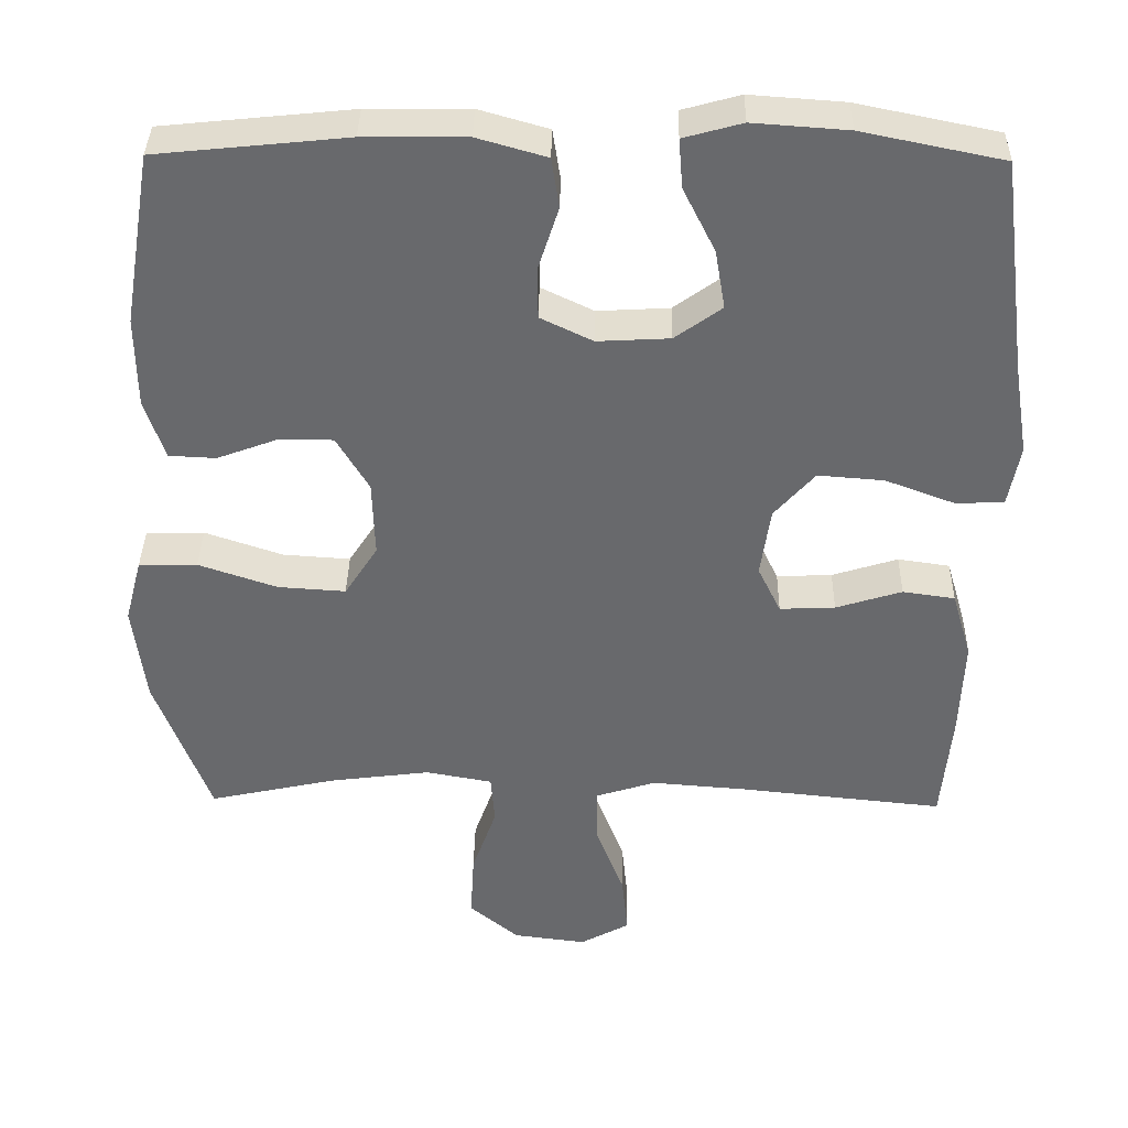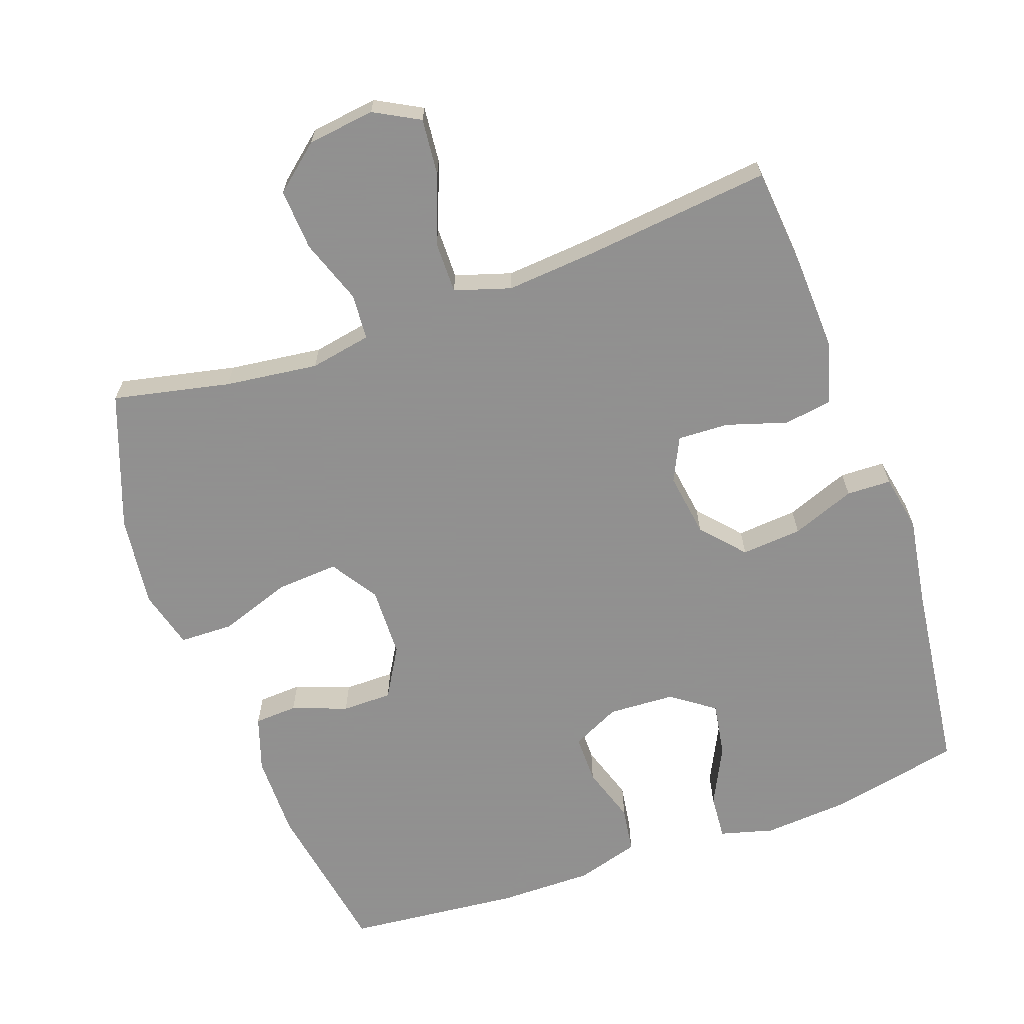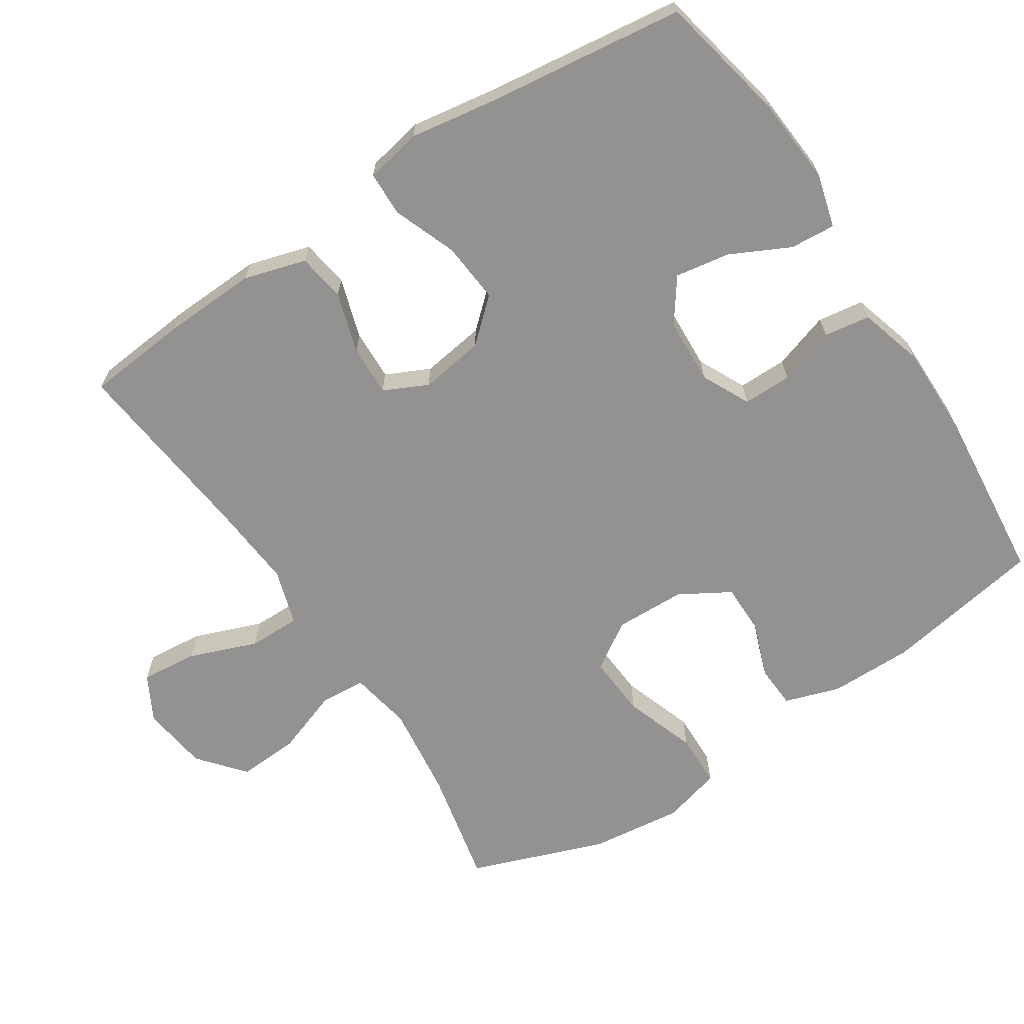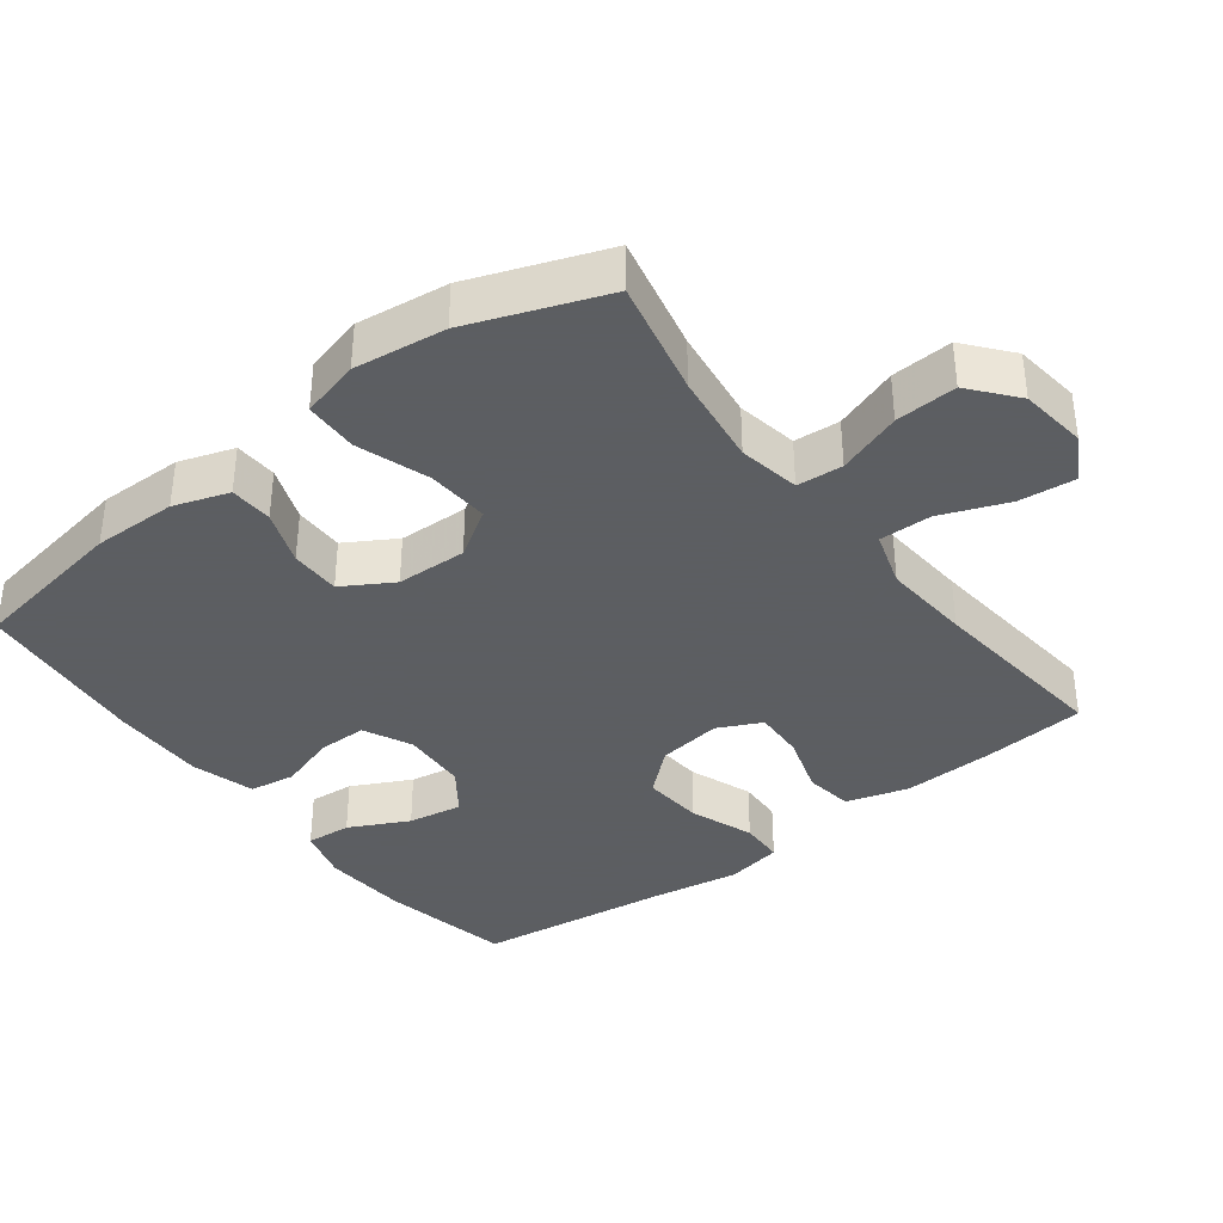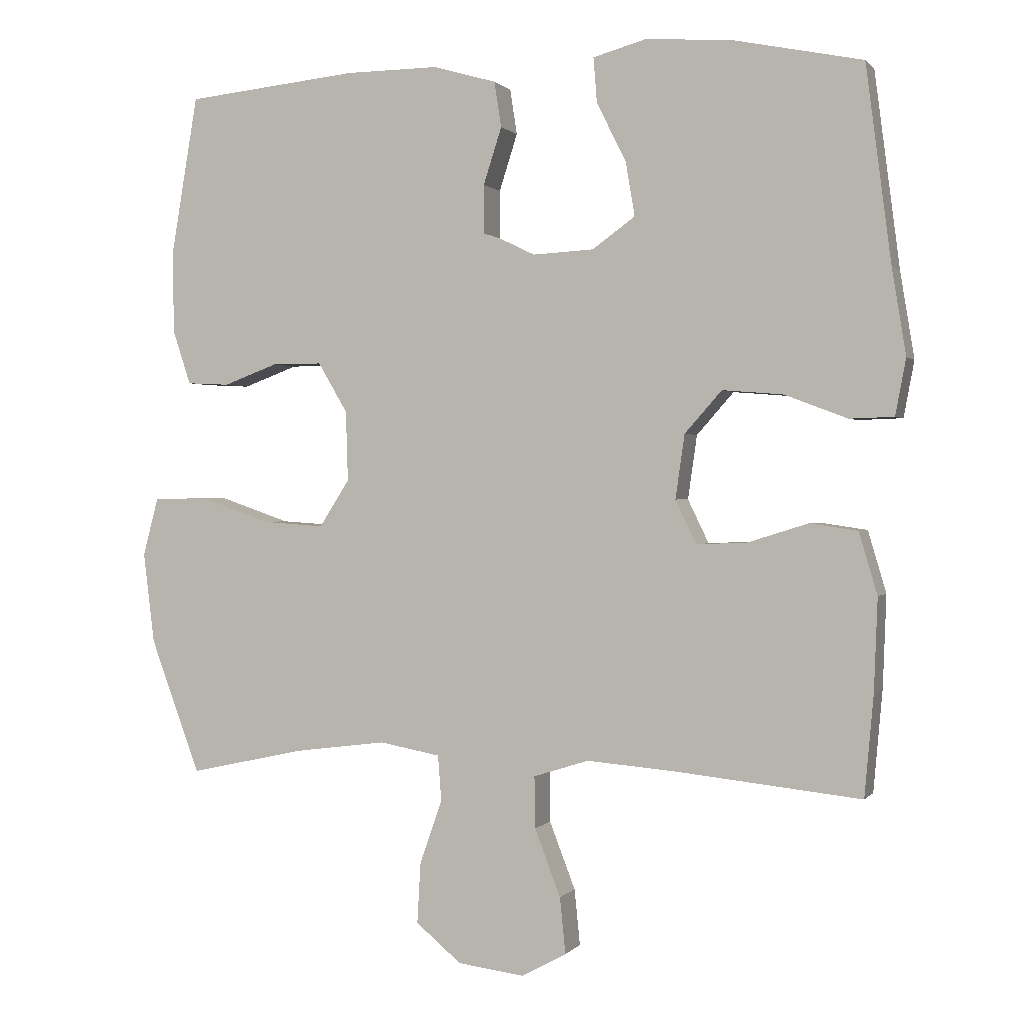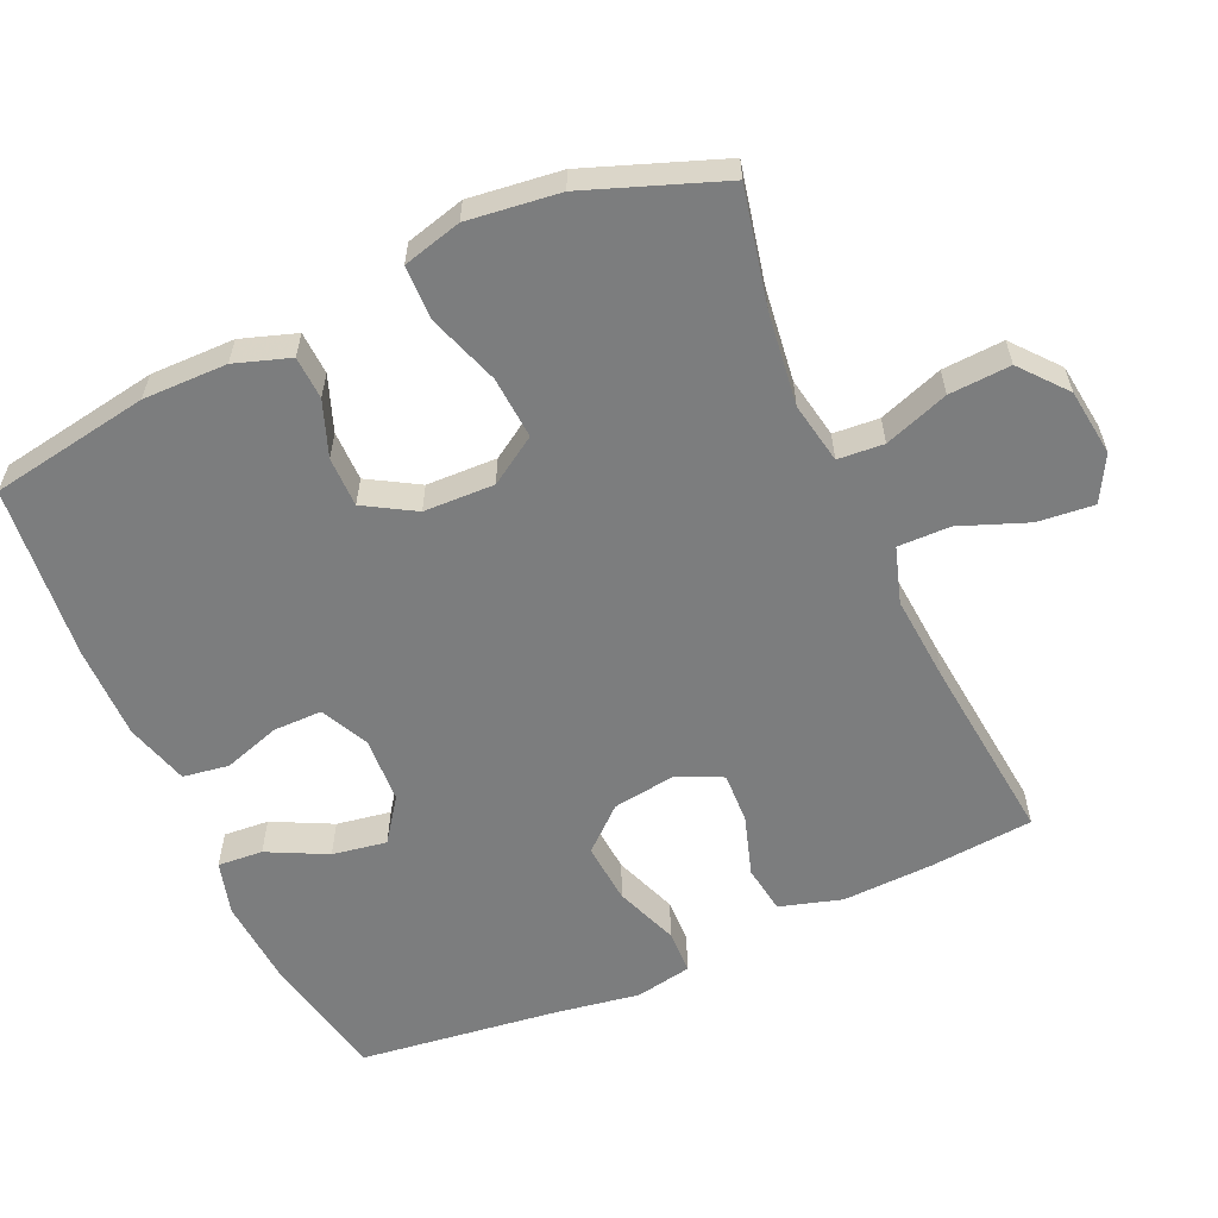
<metadata>
{"format":"obj","ext":"obj","renderer":"f3d","projection":"perspective","resolution":1024,"background":"white","views":[{"elev":37.1,"azim":-179.1,"up":"+Z"},{"elev":-65.8,"azim":-160.2,"up":"+Y"},{"elev":-66.5,"azim":-56.6,"up":"+Y"},{"elev":-37.4,"azim":127.2,"up":"+Y"},{"elev":0.6,"azim":-161.3,"up":"+Z"},{"elev":-59.0,"azim":114.2,"up":"+Y"}]}
</metadata>
<code>
v 0.5 0.07 0.5
v 0.538 0.07 0.275
v 0.537 0.07 0.156
v 0.511 0.07 0.078
v 0.45 0.07 0.075
v 0.372 0.07 0.104
v 0.301 0.07 0.104
v 0.259 0.07 0.033
v 0.256 0.07 -0.067
v 0.299 0.07 -0.134
v 0.387 0.07 -0.128
v 0.489 0.07 -0.093
v 0.565 0.07 -0.095
v 0.587 0.07 -0.178
v 0.571 0.07 -0.308
v 0.5 0.07 -0.5
v 0.335 0.07 -0.464
v 0.203 0.07 -0.447
v 0.116 0.07 -0.463
v 0.111 0.07 -0.528
v 0.143 0.07 -0.619
v 0.148 0.07 -0.706
v 0.083 0.07 -0.76
v -0.012 0.07 -0.772
v -0.076 0.07 -0.737
v -0.068 0.07 -0.657
v -0.031 0.07 -0.561
v -0.03 0.07 -0.487
v -0.109 0.07 -0.462
v -0.234 0.07 -0.472
v -0.5 0.07 -0.5
v -0.513 0.07 -0.355
v -0.518 0.07 -0.224
v -0.492 0.07 -0.136
v -0.424 0.07 -0.126
v -0.338 0.07 -0.153
v -0.266 0.07 -0.156
v -0.236 0.07 -0.094
v -0.249 0.07 -0.003
v -0.302 0.07 0.057
v -0.388 0.07 0.05
v -0.478 0.07 0.016
v -0.541 0.07 0.018
v -0.556 0.07 0.098
v -0.536 0.07 0.221
v -0.5 0.07 0.5
v -0.316 0.07 0.538
v -0.193 0.07 0.547
v -0.117 0.07 0.526
v -0.122 0.07 0.462
v -0.164 0.07 0.378
v -0.177 0.07 0.301
v -0.116 0.07 0.257
v -0.022 0.07 0.252
v 0.046 0.07 0.285
v 0.046 0.07 0.354
v 0.02 0.07 0.435
v 0.03 0.07 0.5
v 0.12 0.07 0.526
v 0.253 0.07 0.525
v 0.5 0 0.5
v 0.538 0 0.275
v 0.537 0 0.156
v 0.511 0 0.078
v 0.45 0 0.075
v 0.372 0 0.104
v 0.301 0 0.104
v 0.259 0 0.033
v 0.256 0 -0.067
v 0.299 0 -0.134
v 0.387 0 -0.128
v 0.489 0 -0.093
v 0.565 0 -0.095
v 0.587 0 -0.178
v 0.571 0 -0.308
v 0.5 0 -0.5
v 0.335 0 -0.464
v 0.203 0 -0.447
v 0.116 0 -0.463
v 0.111 0 -0.528
v 0.143 0 -0.619
v 0.148 0 -0.706
v 0.083 0 -0.76
v -0.012 0 -0.772
v -0.076 0 -0.737
v -0.068 0 -0.657
v -0.031 0 -0.561
v -0.03 0 -0.487
v -0.109 0 -0.462
v -0.234 0 -0.472
v -0.5 0 -0.5
v -0.513 0 -0.355
v -0.518 0 -0.224
v -0.492 0 -0.136
v -0.424 0 -0.126
v -0.338 0 -0.153
v -0.266 0 -0.156
v -0.236 0 -0.094
v -0.249 0 -0.003
v -0.302 0 0.057
v -0.388 0 0.05
v -0.478 0 0.016
v -0.541 0 0.018
v -0.556 0 0.098
v -0.536 0 0.221
v -0.5 0 0.5
v -0.316 0 0.538
v -0.193 0 0.547
v -0.117 0 0.526
v -0.122 0 0.462
v -0.164 0 0.378
v -0.177 0 0.301
v -0.116 0 0.257
v -0.022 0 0.252
v 0.046 0 0.285
v 0.046 0 0.354
v 0.02 0 0.435
v 0.03 0 0.5
v 0.12 0 0.526
v 0.253 0 0.525
f 56 57 58 59
f 55 56 59 60
f 48 49 50 51
f 48 51 52
f 45 46 47 48
f 45 48 52
f 44 45 52 53
f 41 42 43 44
f 40 41 44 53
f 33 34 35 36
f 33 36 37
f 30 31 32 33
f 29 30 33 37
f 28 29 37 38
f 24 25 26 27
f 24 27 28
f 23 24 28
f 20 21 22 23
f 19 20 23 28
f 18 19 28 38
f 14 15 16 17
f 11 12 13 14
f 10 11 14 17
f 9 10 17 18
f 3 4 5 6
f 3 6 7
f 2 3 7
f 55 60 1 2
f 54 55 2 7
f 39 40 53 54
f 39 54 7 8
f 18 38 39
f 8 9 18 39
f 119 118 117 116
f 120 119 116 115
f 111 110 109 108
f 112 111 108
f 108 107 106 105
f 112 108 105
f 113 112 105 104
f 104 103 102 101
f 113 104 101 100
f 96 95 94 93
f 97 96 93
f 93 92 91 90
f 97 93 90 89
f 98 97 89 88
f 87 86 85 84
f 88 87 84
f 88 84 83
f 83 82 81 80
f 88 83 80 79
f 98 88 79 78
f 77 76 75 74
f 74 73 72 71
f 77 74 71 70
f 78 77 70 69
f 66 65 64 63
f 67 66 63
f 67 63 62
f 62 61 120 115
f 67 62 115 114
f 114 113 100 99
f 68 67 114 99
f 99 98 78
f 99 78 69 68
f 1 61 62 2
f 2 62 63 3
f 3 63 64 4
f 4 64 65 5
f 5 65 66 6
f 6 66 67 7
f 7 67 68 8
f 8 68 69 9
f 9 69 70 10
f 10 70 71 11
f 11 71 72 12
f 12 72 73 13
f 13 73 74 14
f 14 74 75 15
f 15 75 76 16
f 16 76 77 17
f 17 77 78 18
f 18 78 79 19
f 19 79 80 20
f 20 80 81 21
f 21 81 82 22
f 22 82 83 23
f 23 83 84 24
f 24 84 85 25
f 25 85 86 26
f 26 86 87 27
f 27 87 88 28
f 28 88 89 29
f 29 89 90 30
f 30 90 91 31
f 31 91 92 32
f 32 92 93 33
f 33 93 94 34
f 34 94 95 35
f 35 95 96 36
f 36 96 97 37
f 37 97 98 38
f 38 98 99 39
f 39 99 100 40
f 40 100 101 41
f 41 101 102 42
f 42 102 103 43
f 43 103 104 44
f 44 104 105 45
f 45 105 106 46
f 46 106 107 47
f 47 107 108 48
f 48 108 109 49
f 49 109 110 50
f 50 110 111 51
f 51 111 112 52
f 52 112 113 53
f 53 113 114 54
f 54 114 115 55
f 55 115 116 56
f 56 116 117 57
f 57 117 118 58
f 58 118 119 59
f 59 119 120 60
f 60 120 61 1

</code>
